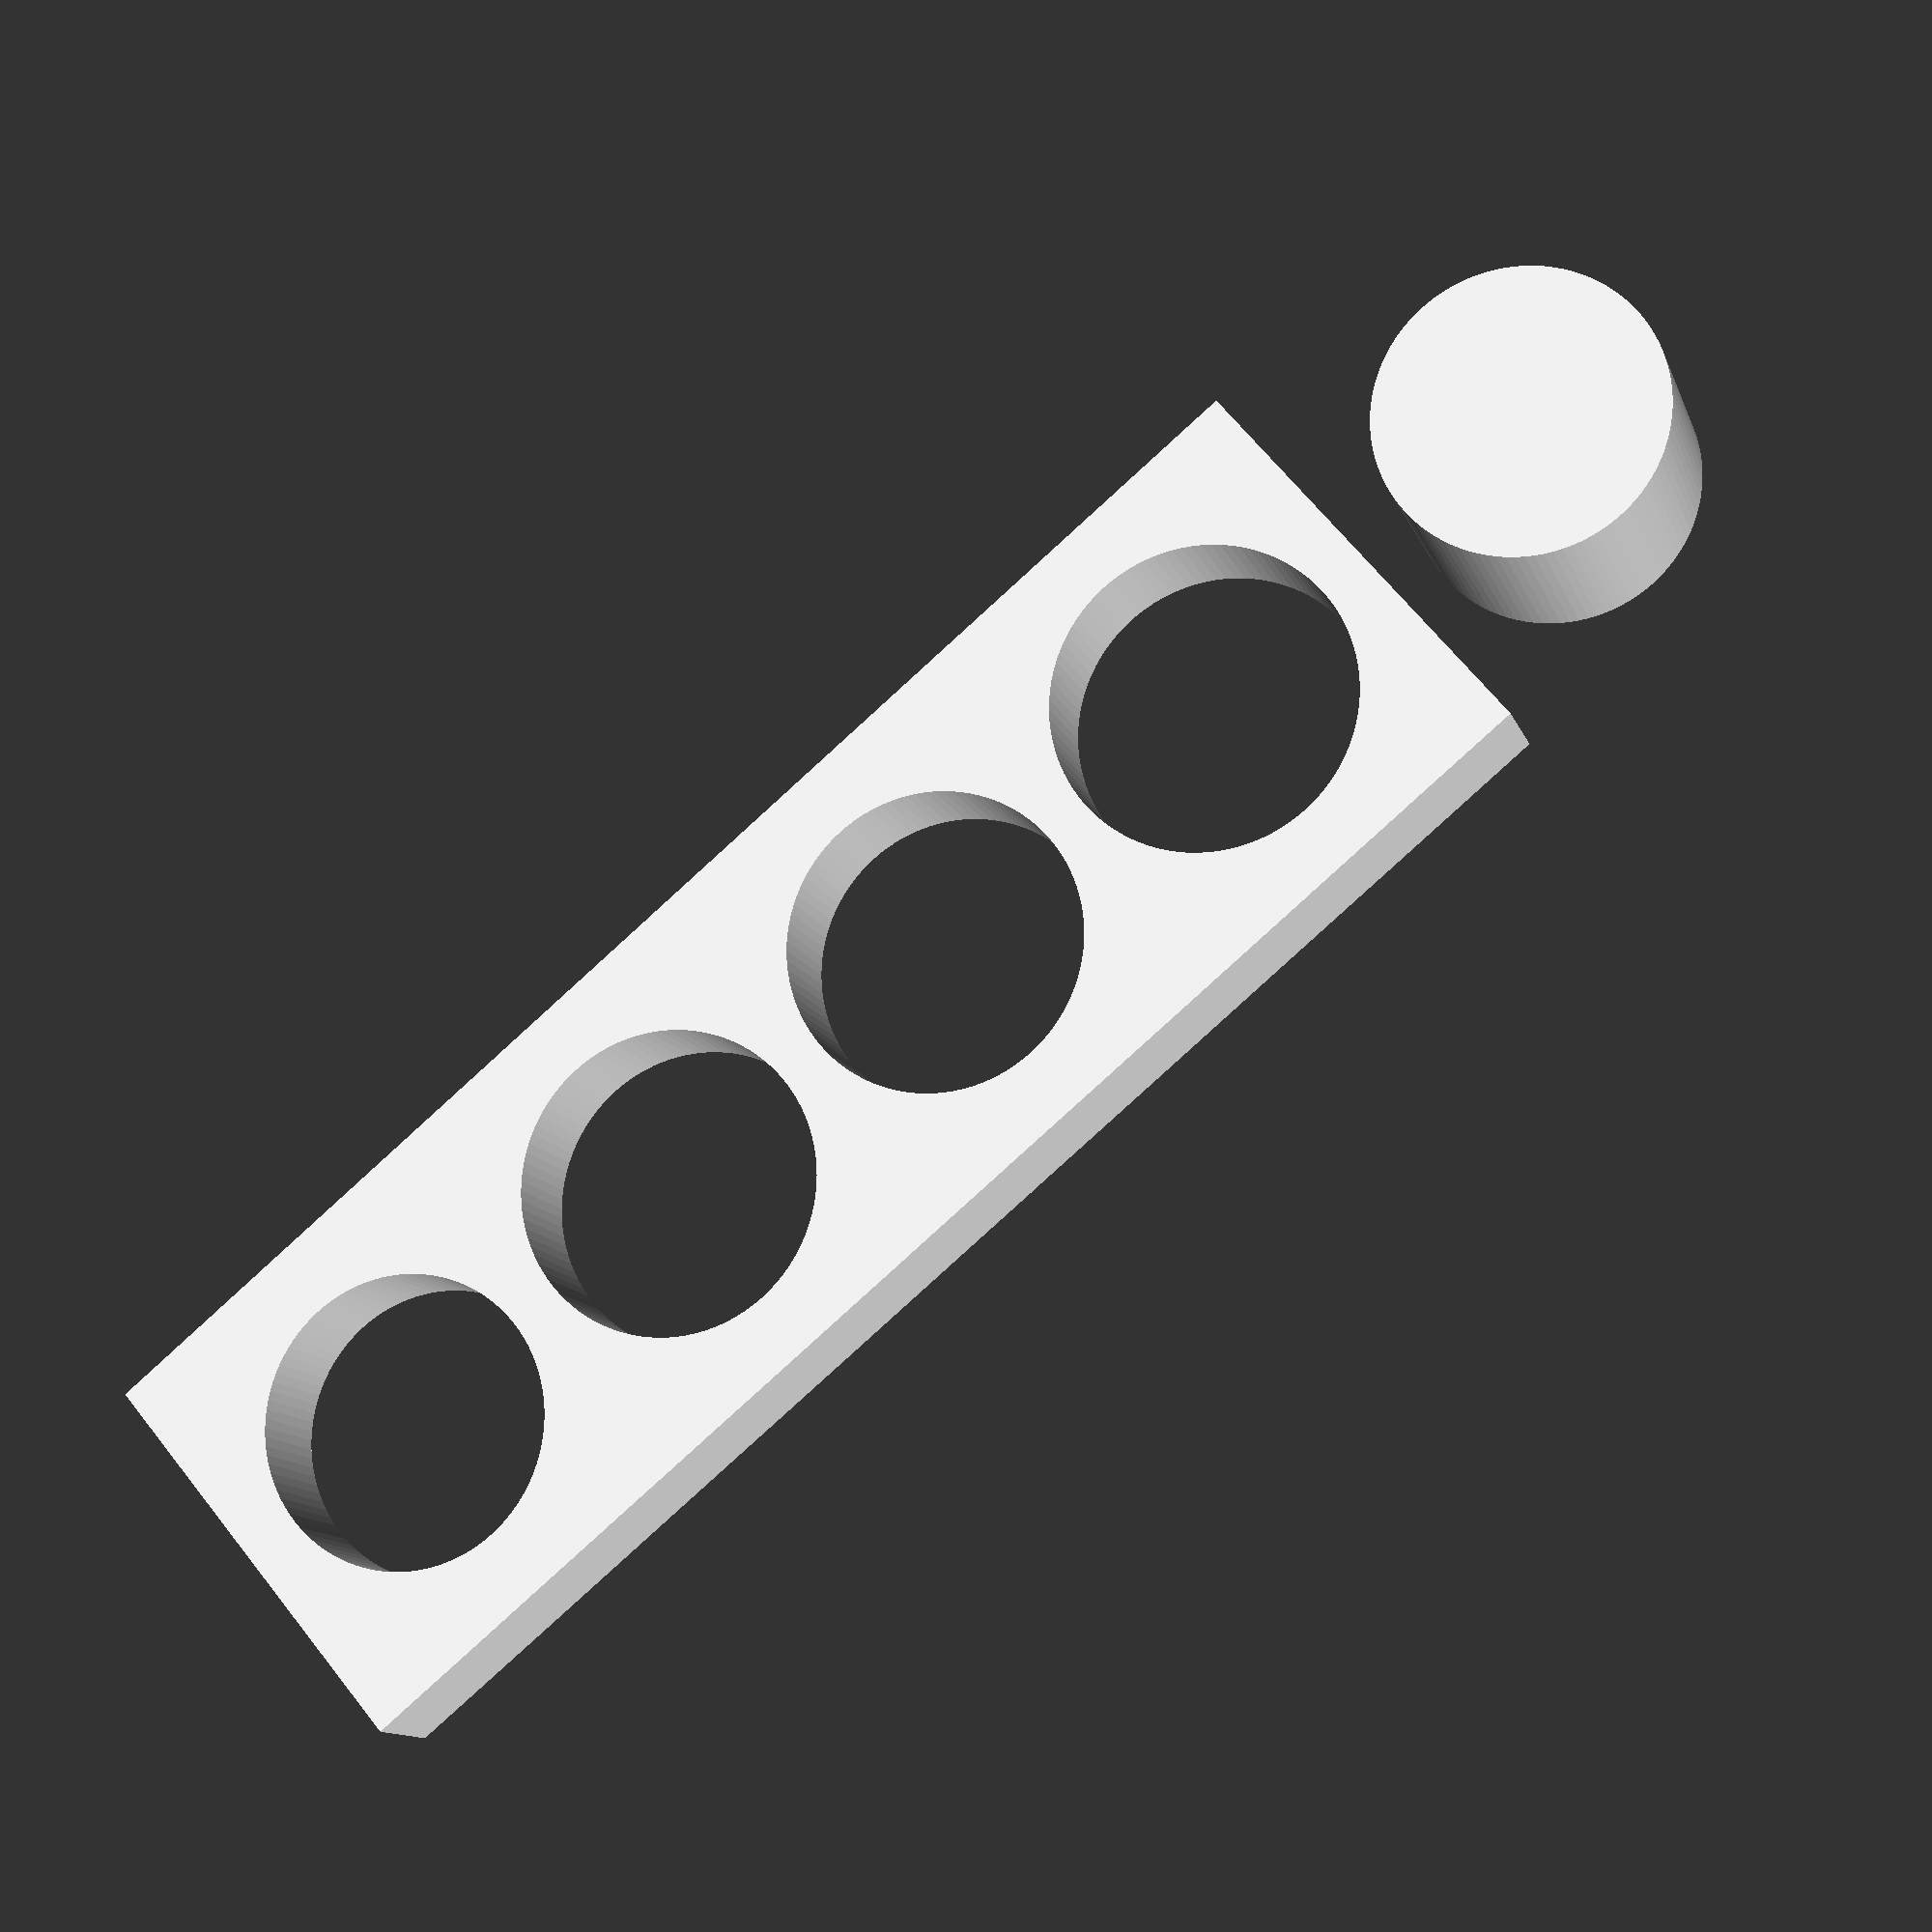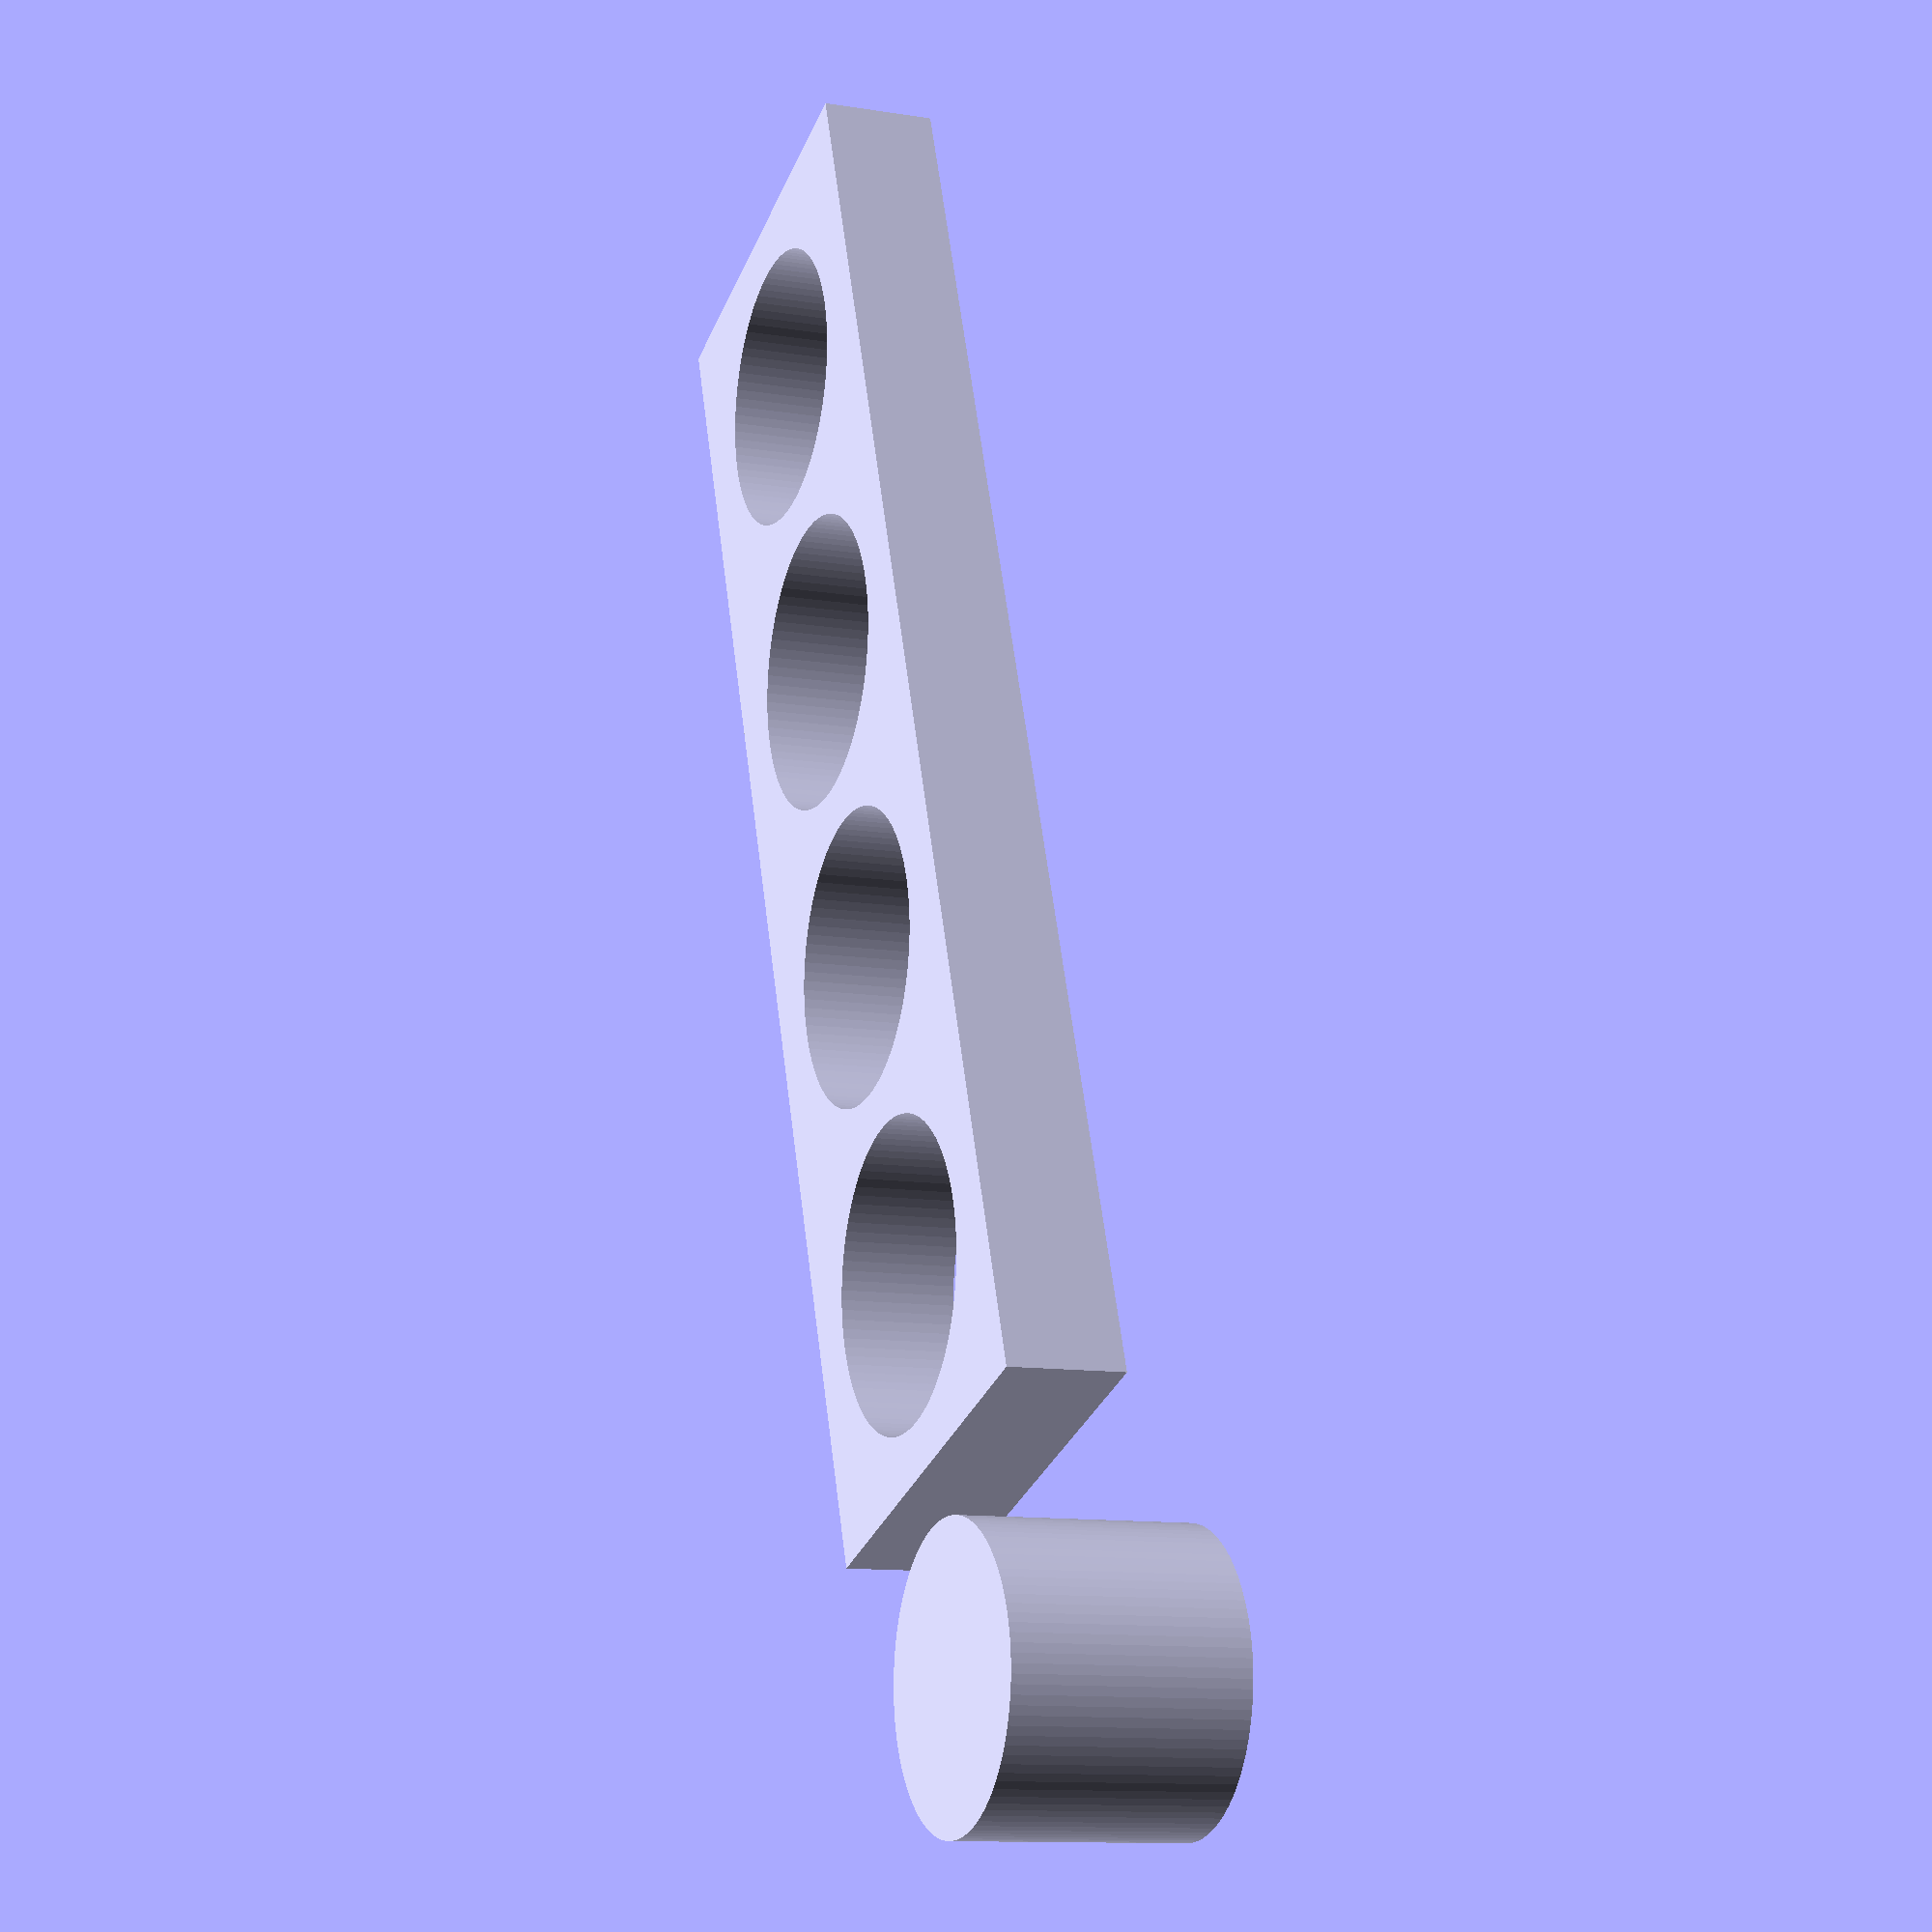
<openscad>
//0.38 mm for Tighter Fit
//0.25 mm for press fit
//0.5 mm for easy fit
$fn=100;
linear_extrude( height= 4)
{
    difference()
    {
        square([50,15],center=true);

        translate([-18,0,0])
        circle( r = 5);

        translate([-6,0,0])
        circle( r = 5 + (0.38) / 2);

        translate([6,0,0])
        circle( r = 5 + (0.25 / 2));

        translate([18,0,0])
        circle( r = 5 + (0.5 / 2));
    }
}

linear_extrude(height=8)
translate([32,0,0])
circle(r=5);
</openscad>
<views>
elev=12.2 azim=219.9 roll=195.3 proj=p view=solid
elev=11.5 azim=109.9 roll=248.5 proj=p view=solid
</views>
